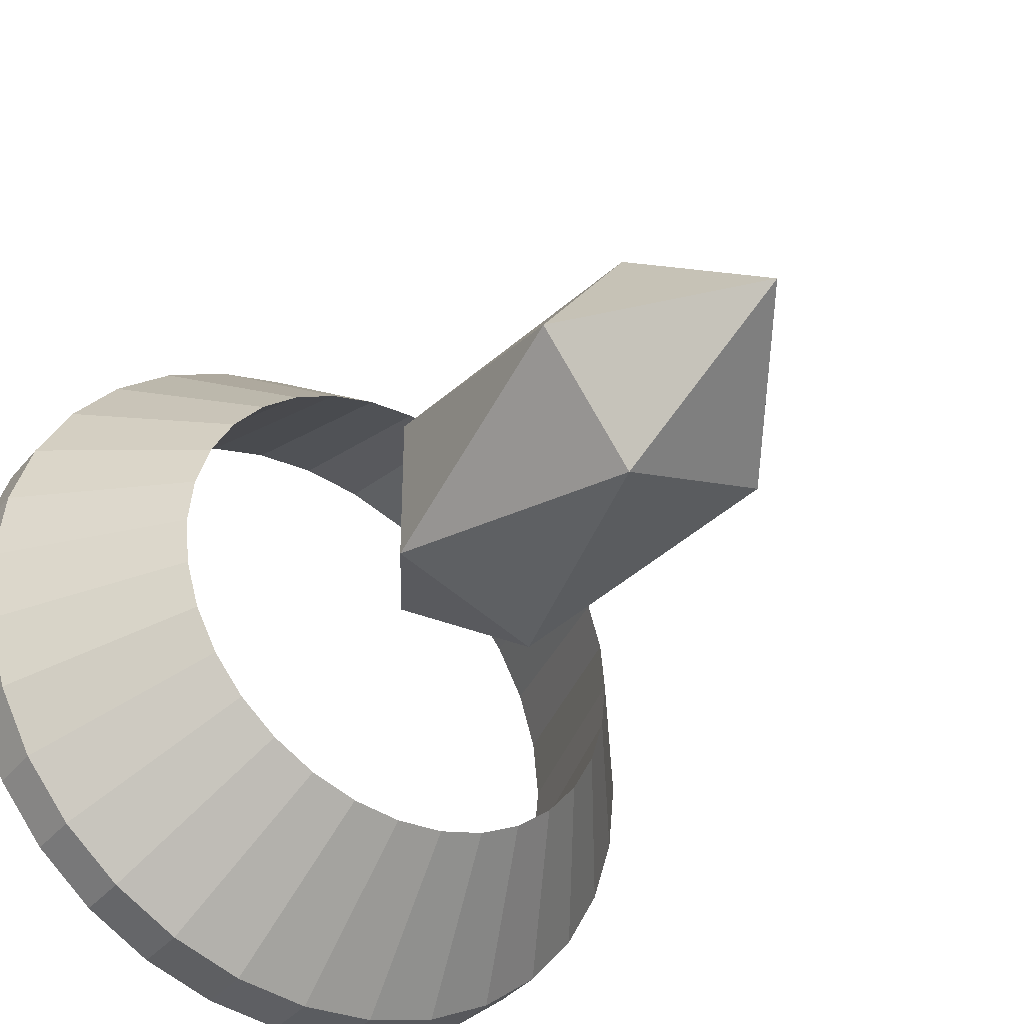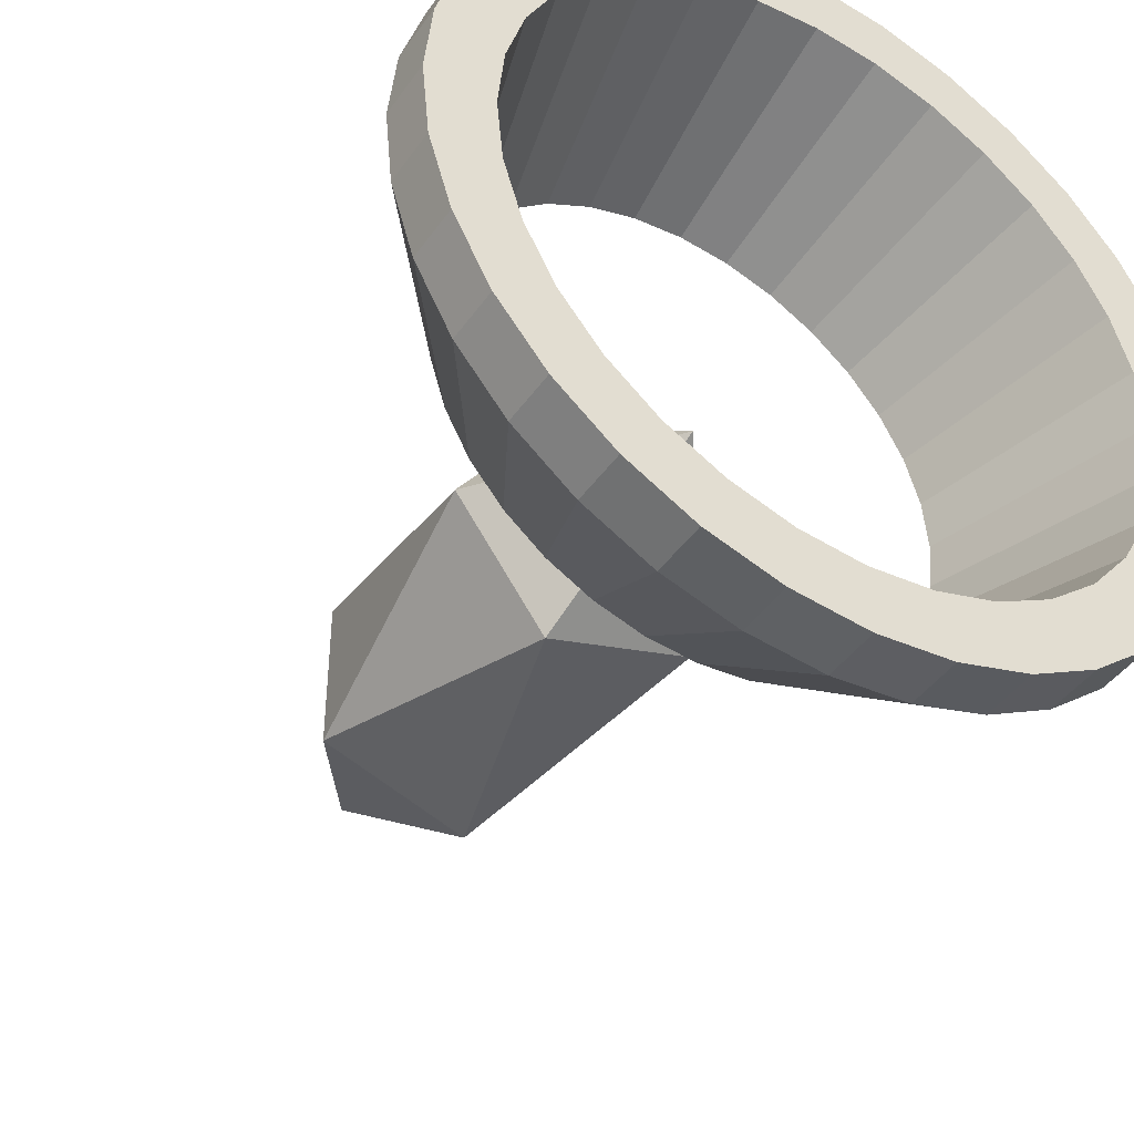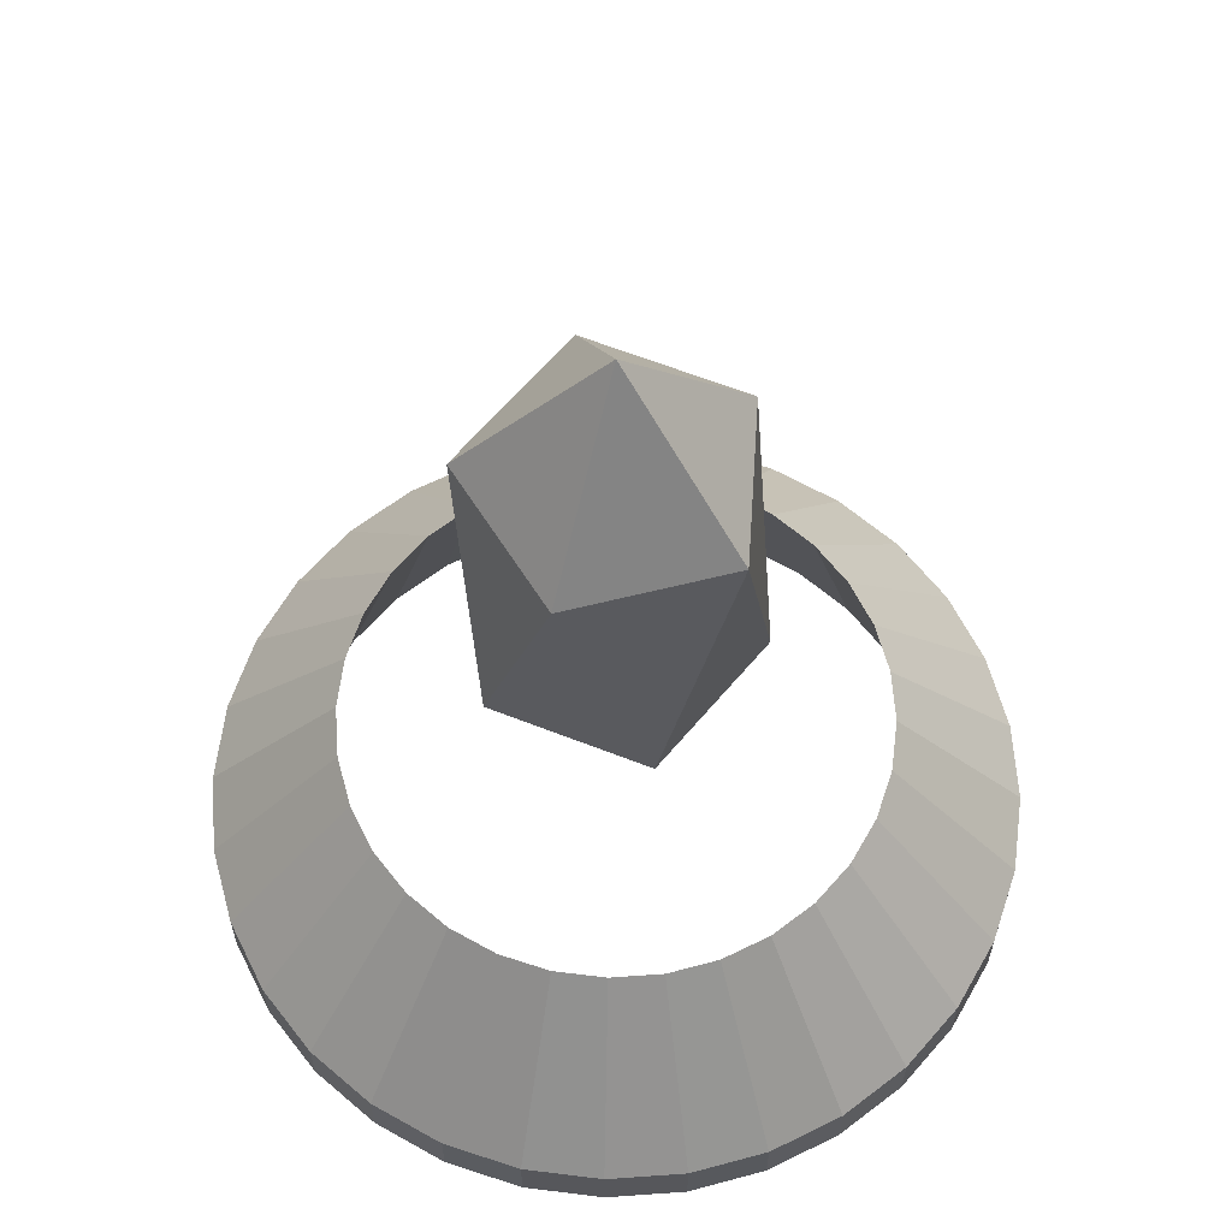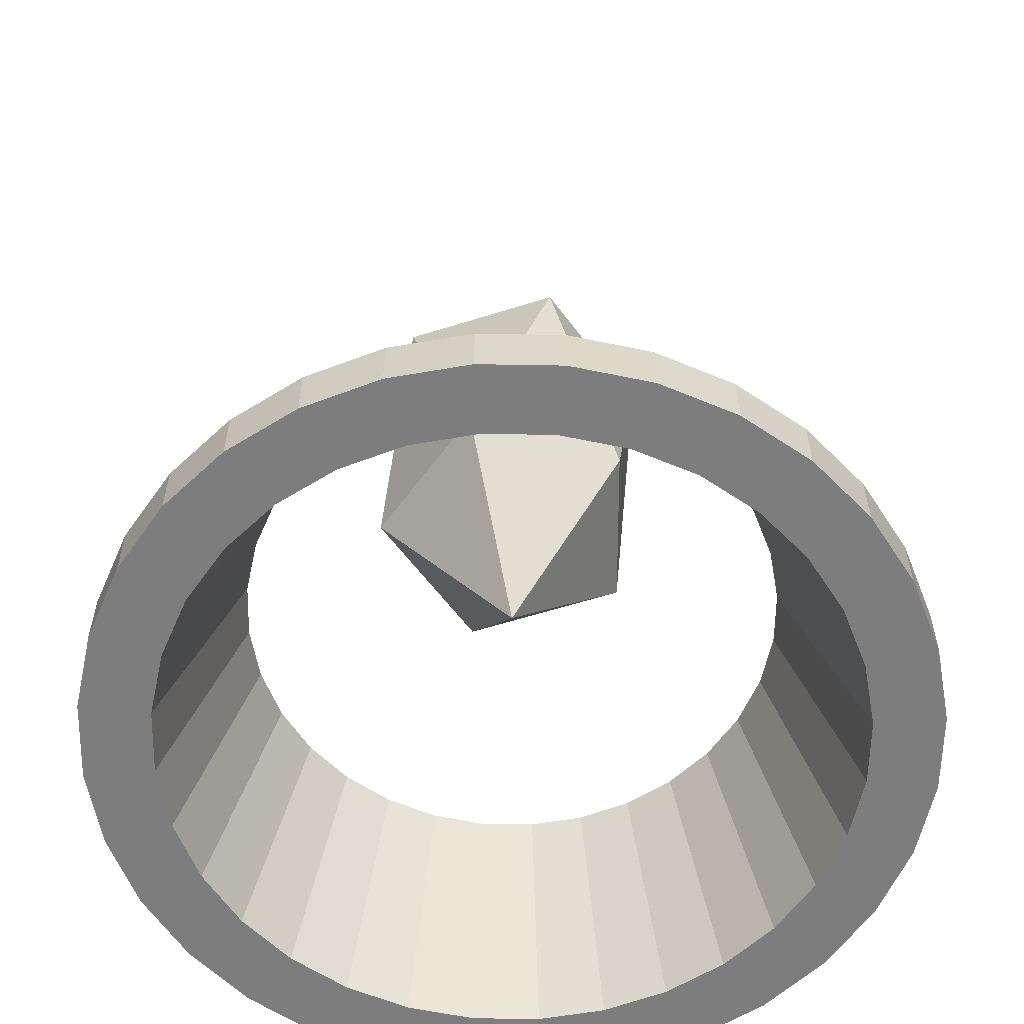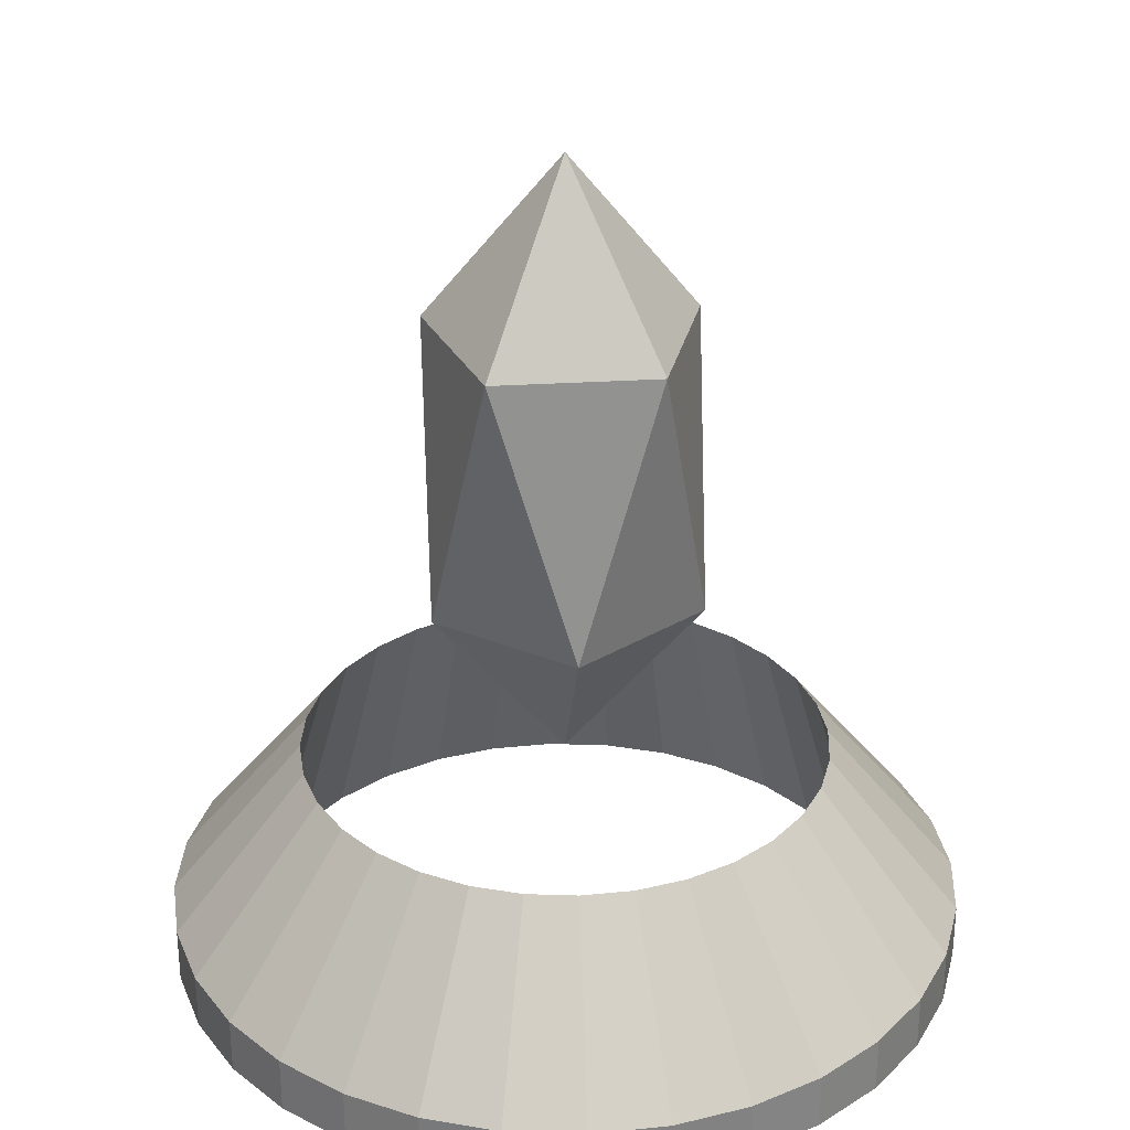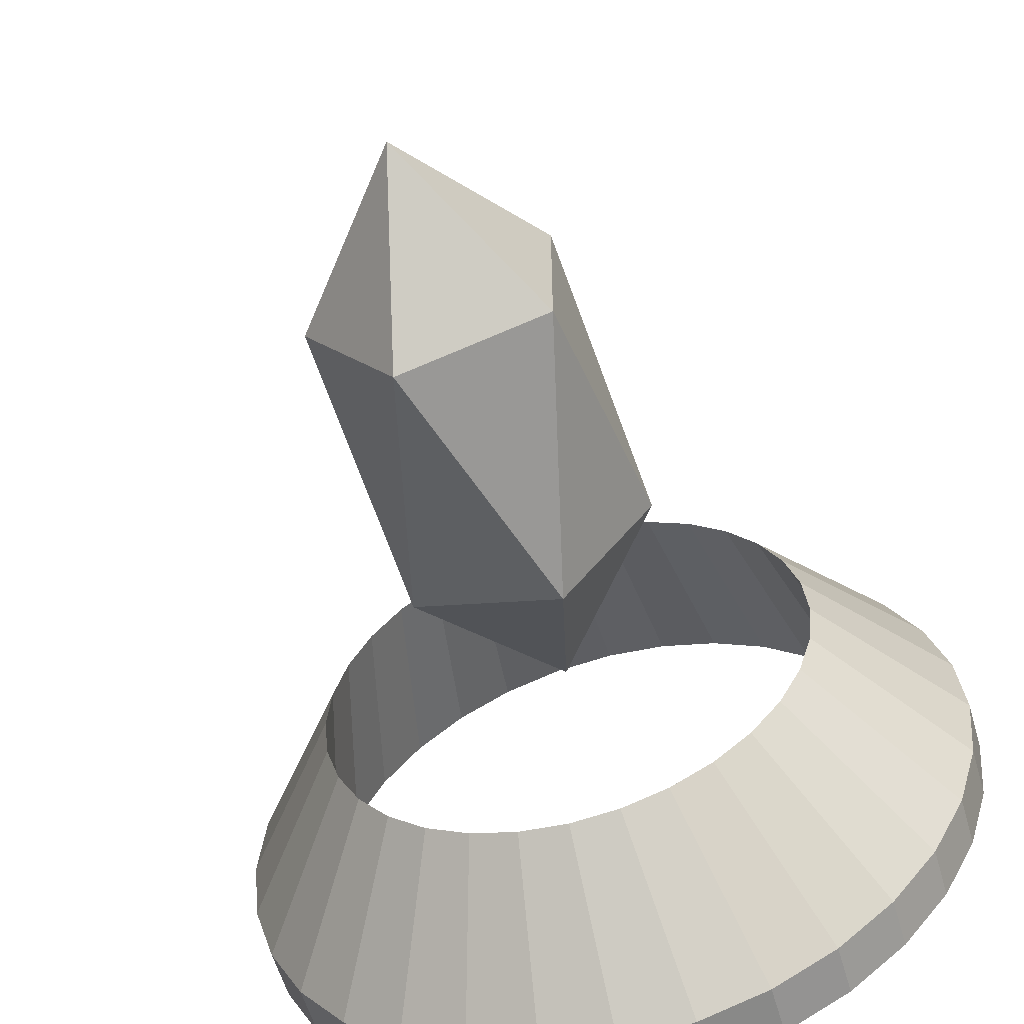
<metadata>
{"format":"obj","ext":"obj","renderer":"f3d","projection":"perspective","resolution":1024,"background":"white","views":[{"elev":-37.9,"azim":145.1,"up":"+Z"},{"elev":-43.0,"azim":-32.3,"up":"+Z"},{"elev":62.4,"azim":-32.2,"up":"+Y"},{"elev":-59.1,"azim":72.1,"up":"+Y"},{"elev":29.6,"azim":120.8,"up":"+Y"},{"elev":-58.4,"azim":-163.9,"up":"+Z"}]}
</metadata>
<code>
o Plane
v -0 0.001151 -0.375
v -0.07316 0.001151 -0.3678
v -0.1435 0.001151 -0.3465
v -0.2083 0.001151 -0.3118
v -0.2652 0.001151 -0.2652
v -0.3118 0.001151 -0.2083
v -0.3465 0.001151 -0.1435
v -0.3678 0.001151 -0.07316
v -0.375 0.001151 -0
v -0.3678 0.001151 0.07316
v -0.3465 0.001151 0.1435
v -0.3118 0.001151 0.2083
v -0.2652 0.001151 0.2652
v -0.2083 0.001151 0.3118
v -0.1435 0.001151 0.3465
v -0.07316 0.001151 0.3678
v 0 0.001151 0.375
v 0.07316 0.001151 0.3678
v 0.1435 0.001151 0.3465
v 0.2083 0.001151 0.3118
v 0.2652 0.001151 0.2652
v 0.3118 0.001151 0.2083
v 0.3465 0.001151 0.1435
v 0.3678 0.001151 0.07316
v 0.375 0.001151 -0
v 0.3678 0.001151 -0.07316
v 0.3465 0.001151 -0.1435
v 0.3118 0.001151 -0.2083
v 0.2652 0.001151 -0.2652
v 0.2083 0.001151 -0.3118
v 0.1435 0.001151 -0.3465
v 0.07316 0.001151 -0.3678
v -0 0.001151 -0.3118
v -0.06083 0.001151 -0.3058
v -0.1193 0.001151 -0.2881
v -0.1732 0.001151 -0.2592
v -0.2205 0.001151 -0.2205
v -0.2592 0.001151 -0.1732
v -0.2881 0.001151 -0.1193
v -0.3058 0.001151 -0.06083
v -0.3118 0.001151 -0
v -0.3058 0.001151 0.06083
v -0.2881 0.001151 0.1193
v -0.2592 0.001151 0.1732
v -0.2205 0.001151 0.2205
v -0.1732 0.001151 0.2592
v -0.1193 0.001151 0.2881
v -0.06083 0.001151 0.3058
v 0 0.001151 0.3118
v 0.06083 0.001151 0.3058
v 0.1193 0.001151 0.2881
v 0.1732 0.001151 0.2592
v 0.2205 0.001151 0.2205
v 0.2592 0.001151 0.1732
v 0.2881 0.001151 0.1193
v 0.3058 0.001151 0.06083
v 0.3118 0.001151 -0
v 0.3058 0.001151 -0.06083
v 0.2881 0.001151 -0.1193
v 0.2592 0.001151 -0.1732
v 0.2205 0.001151 -0.2205
v 0.1732 0.001151 -0.2592
v 0.1193 0.001151 -0.2881
v 0.06083 0.001151 -0.3058
v -0.07316 0.05452 -0.3678
v -0 0.05452 -0.375
v -0.1435 0.05452 -0.3465
v -0.2083 0.05452 -0.3118
v -0.2652 0.05452 -0.2652
v -0.3118 0.05452 -0.2083
v -0.3465 0.05452 -0.1435
v -0.3678 0.05452 -0.07316
v -0.375 0.05452 -0
v -0.3678 0.05452 0.07316
v -0.3465 0.05452 0.1435
v -0.3118 0.05452 0.2083
v -0.2652 0.05452 0.2652
v -0.2083 0.05452 0.3118
v -0.1435 0.05452 0.3465
v -0.07316 0.05452 0.3678
v 0 0.05452 0.375
v 0.07316 0.05452 0.3678
v 0.1435 0.05452 0.3465
v 0.2083 0.05452 0.3118
v 0.2652 0.05452 0.2652
v 0.3118 0.05452 0.2083
v 0.3465 0.05452 0.1435
v 0.3678 0.05452 0.07316
v 0.375 0.05452 -0
v 0.3678 0.05452 -0.07316
v 0.3465 0.05452 -0.1435
v 0.3118 0.05452 -0.2083
v 0.2652 0.05452 -0.2652
v 0.2083 0.05452 -0.3118
v 0.1435 0.05452 -0.3465
v 0.07316 0.05452 -0.3678
v -0.04836 0.2112 -0.2431
v -0 0.2112 -0.2479
v -0.09485 0.2112 -0.229
v -0.1377 0.2112 -0.2061
v -0.1753 0.2112 -0.1753
v -0.2061 0.2112 -0.1377
v -0.229 0.2112 -0.09485
v -0.2431 0.2112 -0.04836
v -0.2479 0.2112 -0
v -0.2431 0.2112 0.04836
v -0.229 0.2112 0.09485
v -0.2061 0.2112 0.1377
v -0.1753 0.2112 0.1753
v -0.1377 0.2112 0.2061
v -0.09485 0.2112 0.229
v -0.04836 0.2112 0.2431
v 0 0.2112 0.2479
v 0.04836 0.2112 0.2431
v 0.09485 0.2112 0.229
v 0.1377 0.2112 0.2061
v 0.1753 0.2112 0.1753
v 0.2061 0.2112 0.1377
v 0.229 0.2112 0.09485
v 0.2431 0.2112 0.04835
v 0.2479 0.2112 -0
v 0.2431 0.2112 -0.04836
v 0.229 0.2112 -0.09485
v 0.2061 0.2112 -0.1377
v 0.1753 0.2112 -0.1753
v 0.1377 0.2112 -0.2061
v 0.09485 0.2112 -0.229
v 0.04835 0.2112 -0.2431
f 60 27 59
f 38 5 37
f 17 48 49
f 26 57 58
f 36 3 35
f 47 14 46
f 24 55 56
f 2 33 34
f 45 12 44
f 1 64 33
f 22 53 54
f 43 10 42
f 31 62 63
f 52 19 51
f 41 8 40
f 29 60 61
f 50 17 49
f 7 38 39
f 27 58 59
f 37 4 36
f 16 47 48
f 57 24 56
f 35 2 34
f 46 13 45
f 23 54 55
f 44 11 43
f 32 63 64
f 21 52 53
f 42 9 41
f 62 29 61
f 19 50 51
f 40 7 39
f 91 124 123
f 69 102 101
f 80 113 112
f 90 121 89
f 67 100 99
f 78 111 110
f 88 119 87
f 65 98 66
f 76 109 108
f 66 128 96
f 86 117 85
f 74 107 106
f 95 126 94
f 83 116 115
f 72 105 104
f 93 124 92
f 81 114 113
f 71 102 70
f 91 122 90
f 68 101 100
f 80 111 79
f 88 121 120
f 65 99 97
f 77 110 109
f 87 118 86
f 75 108 107
f 96 127 95
f 85 116 84
f 73 106 105
f 93 126 125
f 82 115 114
f 71 104 103
f 8 73 72
f 46 109 110
f 61 124 125
f 23 88 87
f 1 65 66
f 39 102 103
f 54 117 118
f 16 81 80
f 31 96 95
f 9 74 73
f 47 110 111
f 62 125 126
f 24 89 88
f 2 67 65
f 40 103 104
f 55 118 119
f 17 82 81
f 32 66 96
f 10 75 74
f 48 111 112
f 63 126 127
f 25 90 89
f 3 68 67
f 41 104 105
f 56 119 120
f 18 83 82
f 34 98 97
f 11 76 75
f 49 112 113
f 64 127 128
f 26 91 90
f 4 69 68
f 42 105 106
f 57 120 121
f 19 84 83
f 35 97 99
f 12 77 76
f 50 113 114
f 33 128 98
f 27 92 91
f 43 106 107
f 5 70 69
f 58 121 122
f 20 85 84
f 36 99 100
f 13 78 77
f 51 114 115
f 28 93 92
f 6 71 70
f 44 107 108
f 59 122 123
f 21 86 85
f 37 100 101
f 14 79 78
f 52 115 116
f 29 94 93
f 7 72 71
f 45 108 109
f 60 123 124
f 22 87 86
f 38 101 102
f 53 116 117
f 15 80 79
f 30 95 94
f 28 27 60
f 6 5 38
f 16 48 17
f 25 57 26
f 4 3 36
f 15 14 47
f 23 55 24
f 1 33 2
f 13 12 45
f 32 64 1
f 21 53 22
f 11 10 43
f 30 62 31
f 20 19 52
f 9 8 41
f 28 60 29
f 18 17 50
f 6 38 7
f 26 58 27
f 5 4 37
f 15 47 16
f 25 24 57
f 3 2 35
f 14 13 46
f 22 54 23
f 12 11 44
f 31 63 32
f 20 52 21
f 10 9 42
f 30 29 62
f 18 50 19
f 8 7 40
f 92 124 91
f 70 102 69
f 81 113 80
f 122 121 90
f 68 100 67
f 79 111 78
f 120 119 88
f 97 98 65
f 77 109 76
f 98 128 66
f 118 117 86
f 75 107 74
f 127 126 95
f 84 116 83
f 73 105 72
f 125 124 93
f 82 114 81
f 103 102 71
f 123 122 91
f 69 101 68
f 112 111 80
f 89 121 88
f 67 99 65
f 78 110 77
f 119 118 87
f 76 108 75
f 128 127 96
f 117 116 85
f 74 106 73
f 94 126 93
f 83 115 82
f 72 104 71
f 9 73 8
f 45 109 46
f 60 124 61
f 24 88 23
f 2 65 1
f 38 102 39
f 53 117 54
f 17 81 16
f 32 96 31
f 10 74 9
f 46 110 47
f 61 125 62
f 25 89 24
f 3 67 2
f 39 103 40
f 54 118 55
f 18 82 17
f 1 66 32
f 11 75 10
f 47 111 48
f 62 126 63
f 26 90 25
f 4 68 3
f 40 104 41
f 55 119 56
f 19 83 18
f 33 98 34
f 12 76 11
f 48 112 49
f 63 127 64
f 27 91 26
f 5 69 4
f 41 105 42
f 56 120 57
f 20 84 19
f 34 97 35
f 13 77 12
f 49 113 50
f 64 128 33
f 28 92 27
f 42 106 43
f 6 70 5
f 57 121 58
f 21 85 20
f 35 99 36
f 14 78 13
f 50 114 51
f 29 93 28
f 7 71 6
f 43 107 44
f 58 122 59
f 22 86 21
f 36 100 37
f 15 79 14
f 51 115 52
f 30 94 29
f 8 72 7
f 44 108 45
f 59 123 60
f 23 87 22
f 37 101 38
f 52 116 53
f 16 80 15
f 31 95 30
o Icosphere
v 0 0.205 0
v 0.1049 0.3681 0.07623
v -0.04008 0.3681 0.1233
v -0.1297 0.3681 0
v -0.04008 0.3681 -0.1233
v 0.1049 0.3681 -0.07623
v 0.04008 0.6319 0.1233
v -0.1049 0.6319 0.07623
v -0.1049 0.6319 -0.07623
v 0.04008 0.6319 -0.1233
v 0.1297 0.6319 0
v 0 0.795 0
f 129 130 131
f 130 129 134
f 129 131 132
f 129 132 133
f 129 133 134
f 130 134 139
f 131 130 135
f 132 131 136
f 133 132 137
f 134 133 138
f 130 139 135
f 131 135 136
f 132 136 137
f 133 137 138
f 134 138 139
f 135 139 140
f 136 135 140
f 137 136 140
f 138 137 140
f 139 138 140

</code>
